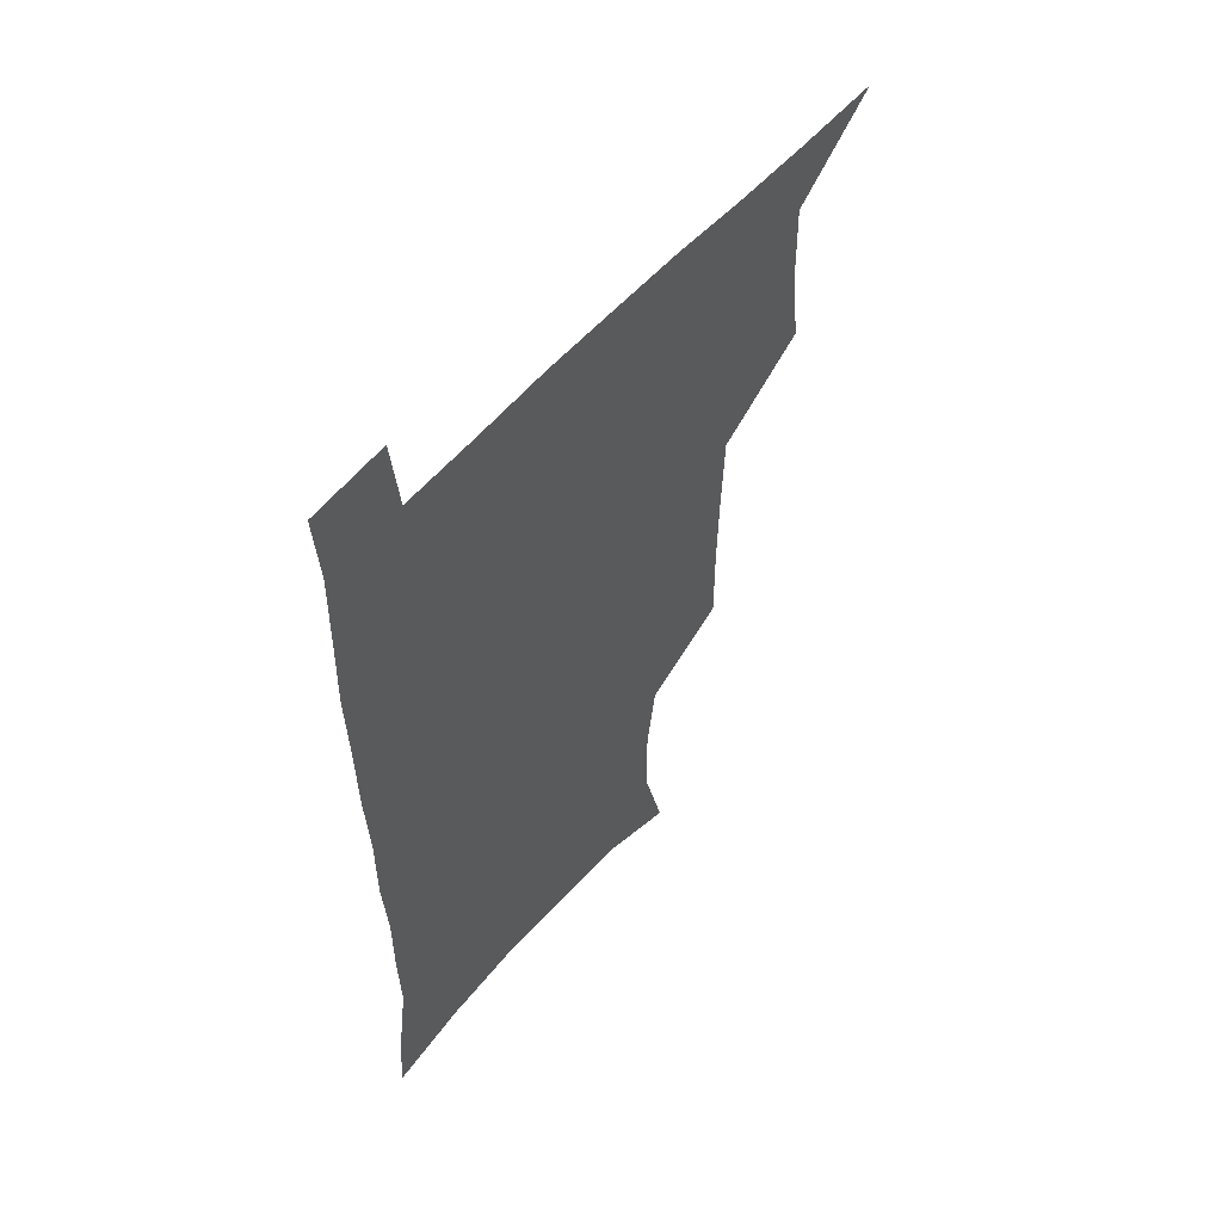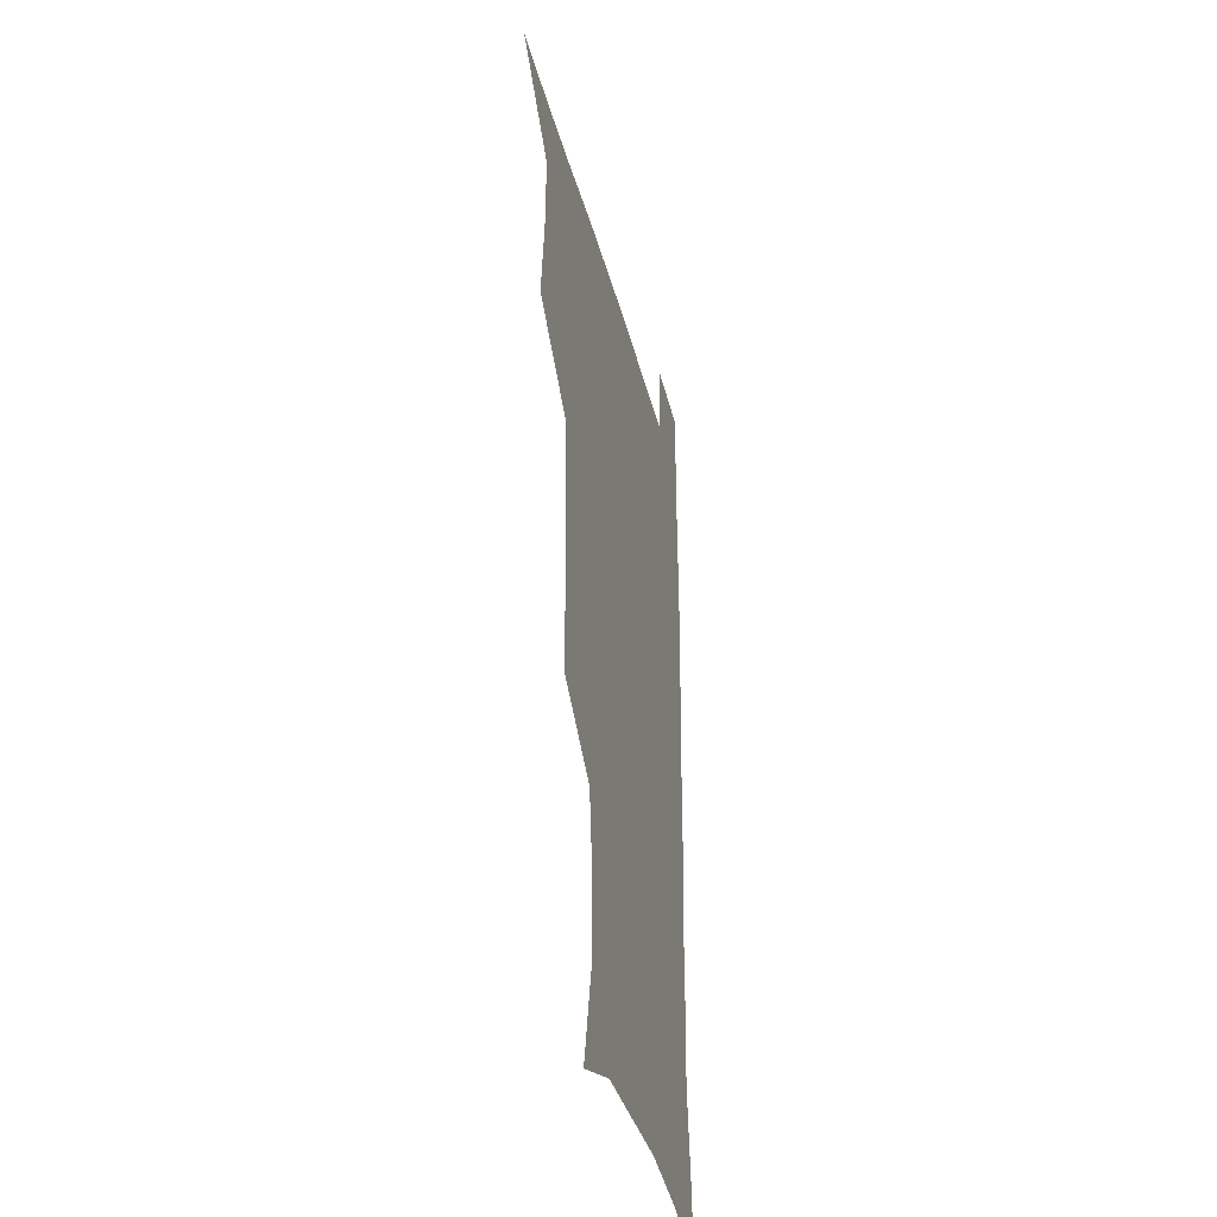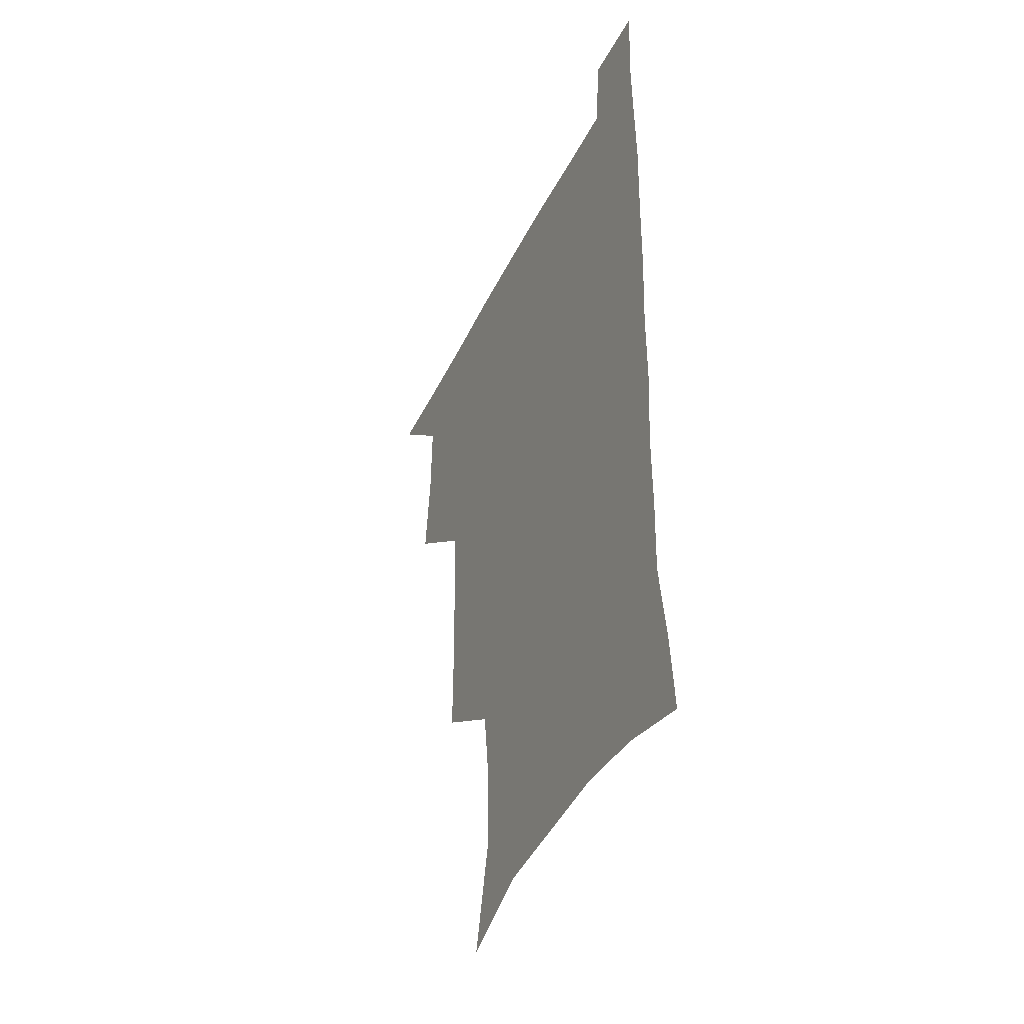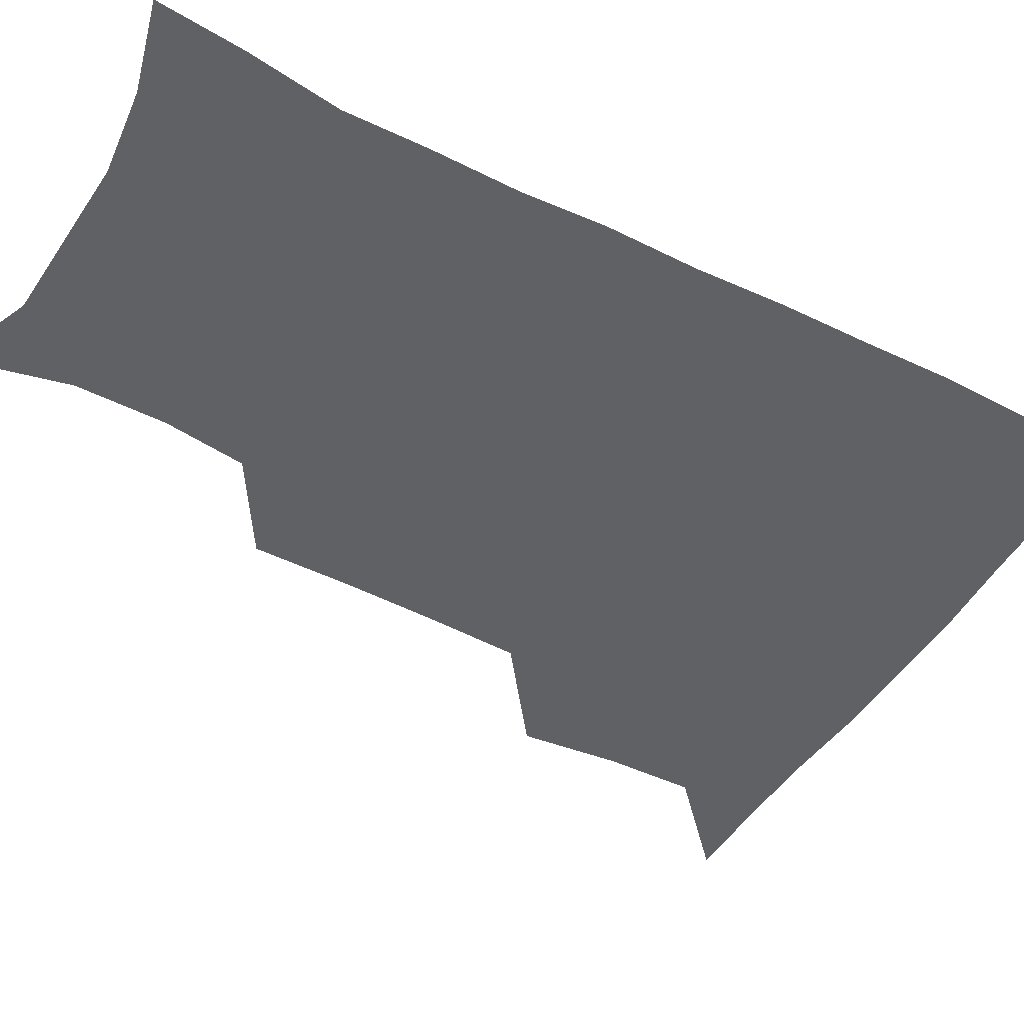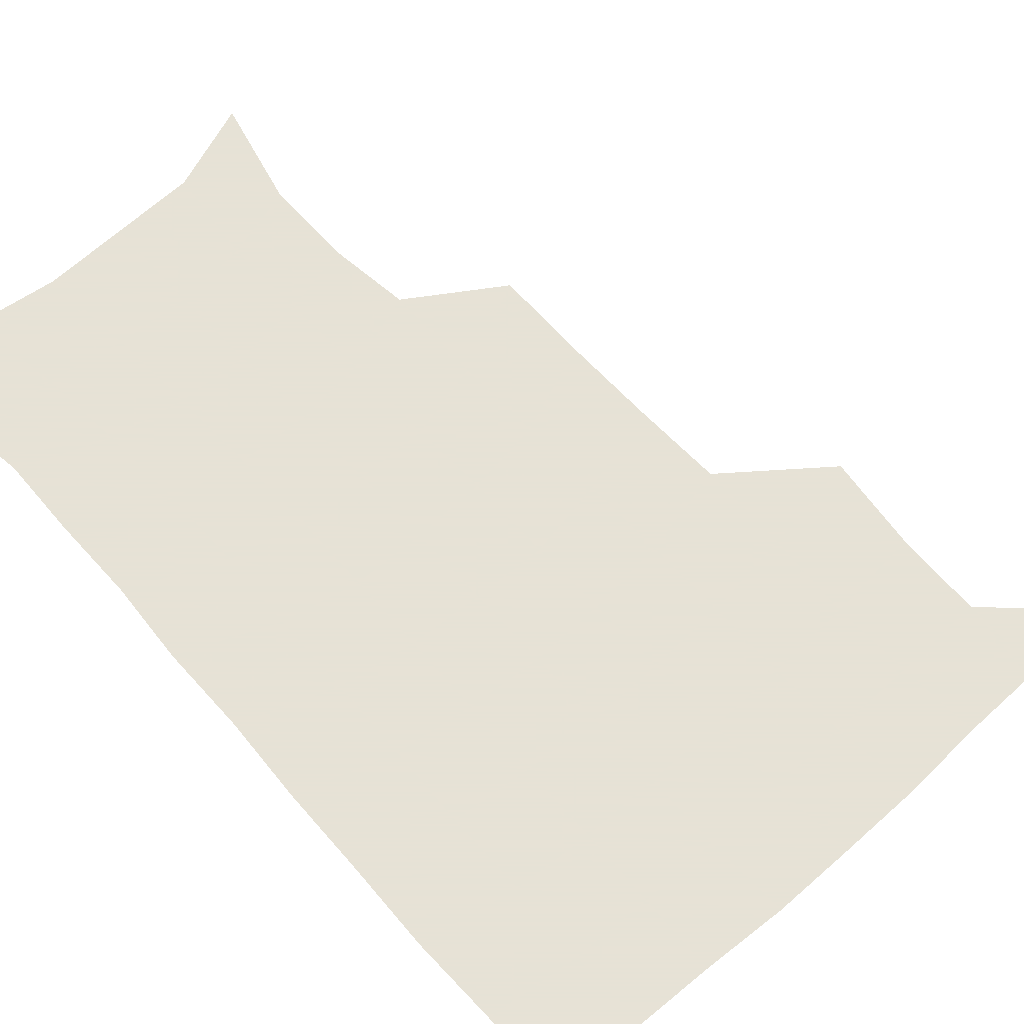
<metadata>
{"format":"obj","ext":"obj","renderer":"f3d","projection":"perspective","resolution":1024,"background":"white","views":[{"elev":57.3,"azim":130.8,"up":"+Y"},{"elev":-37.0,"azim":-76.4,"up":"+Y"},{"elev":-43.0,"azim":65.4,"up":"+Y"},{"elev":-46.7,"azim":60.2,"up":"+Z"},{"elev":63.8,"azim":138.6,"up":"+Z"}]}
</metadata>
<code>
v 479.7 538.9 0
v 507.1 443.7 0
v 510.9 477.9 0
v 511.6 508.9 0
v 512.4 538.7 0
v 543.8 316.8 0
v 544 350.8 0
v 543.3 383.7 0
v 542 416.9 0
v 542.8 449.9 0
v 544.7 481.3 0
v 543.8 510.3 0
v 542.4 539.4 0
v 571.2 196.1 0
v 580.3 234.7 0
v 580.3 266.5 0
v 576.4 295.8 0
v 577.1 332.7 0
v 576.2 363.8 0
v 575.3 394.4 0
v 574.9 424.7 0
v 574.7 454.3 0
v 575 483.1 0
v 574.4 510.8 0
v 571.6 541.4 0
v 602.7 208 0
v 606.6 242.8 0
v 605.8 273.7 0
v 604.8 306.2 0
v 604.8 340.1 0
v 603.7 368.3 0
v 603.9 399.9 0
v 603.4 427.7 0
v 603.1 455.8 0
v 603.2 483.9 0
v 602.7 511.6 0
v 600.9 541.8 0
v 632.2 209 0
v 632.8 246.1 0
v 631.9 277.7 0
v 631 309.7 0
v 630.6 340.4 0
v 630.3 369.6 0
v 630.4 399.1 0
v 630.4 428.9 0
v 630.7 456.6 0
v 630.9 484.1 0
v 631.1 511.6 0
v 629.9 541.9 0
v 662.4 210.1 0
v 659.5 245.2 0
v 657.9 277.3 0
v 656.9 308.9 0
v 656.4 340 0
v 656.5 369.3 0
v 657.2 397.9 0
v 657.6 426.9 0
v 658.3 455.3 0
v 658.5 484.3 0
v 659.1 512 0
v 659.9 540.3 0
v 692.6 206.2 0
v 687.1 241.2 0
v 684.7 273 0
v 683.3 304.7 0
v 683.1 334.9 0
v 684.4 363.7 0
v 684.8 393.7 0
v 685.6 423.3 0
v 686.6 452.7 0
v 686.7 482.5 0
v 687.5 511.1 0
v 688.7 539.6 0
v 691.8 570.7 0
v 723.4 197.4 0
v 720.9 227.4 0
v 716.4 260.2 0
v 717.2 289.1 0
v 717 319.9 0
v 718.8 349.5 0
v 718.6 381.4 0
v 720.1 412.4 0
v 720.4 444.3 0
v 721.3 475.8 0
v 720.4 507.6 0
v 719.7 538.6 0
v 721.6 568.4 0
f 4 5 1
f 9 10 2
f 2 10 3
f 10 11 3
f 3 11 4
f 11 12 4
f 4 12 5
f 12 13 5
f 17 18 6
f 6 18 7
f 18 19 7
f 7 19 8
f 19 20 8
f 8 20 9
f 20 21 9
f 9 21 10
f 21 22 10
f 10 22 11
f 22 23 11
f 11 23 12
f 23 24 12
f 12 24 13
f 24 25 13
f 14 26 15
f 26 27 15
f 15 27 16
f 27 28 16
f 16 28 17
f 28 29 17
f 17 29 18
f 29 30 18
f 18 30 19
f 30 31 19
f 19 31 20
f 31 32 20
f 20 32 21
f 32 33 21
f 21 33 22
f 33 34 22
f 22 34 23
f 34 35 23
f 23 35 24
f 35 36 24
f 24 36 25
f 36 37 25
f 26 38 27
f 38 39 27
f 27 39 28
f 39 40 28
f 28 40 29
f 40 41 29
f 29 41 30
f 41 42 30
f 30 42 31
f 42 43 31
f 31 43 32
f 43 44 32
f 32 44 33
f 44 45 33
f 33 45 34
f 45 46 34
f 34 46 35
f 46 47 35
f 35 47 36
f 47 48 36
f 36 48 37
f 48 49 37
f 38 50 39
f 50 51 39
f 39 51 40
f 51 52 40
f 40 52 41
f 52 53 41
f 41 53 42
f 53 54 42
f 42 54 43
f 54 55 43
f 43 55 44
f 55 56 44
f 44 56 45
f 56 57 45
f 45 57 46
f 57 58 46
f 46 58 47
f 58 59 47
f 47 59 48
f 59 60 48
f 48 60 49
f 60 61 49
f 50 62 51
f 62 63 51
f 51 63 52
f 63 64 52
f 52 64 53
f 64 65 53
f 53 65 54
f 65 66 54
f 54 66 55
f 66 67 55
f 55 67 56
f 67 68 56
f 56 68 57
f 68 69 57
f 57 69 58
f 69 70 58
f 58 70 59
f 70 71 59
f 59 71 60
f 71 72 60
f 60 72 61
f 72 73 61
f 62 75 63
f 75 76 63
f 63 76 64
f 76 77 64
f 64 77 65
f 77 78 65
f 65 78 66
f 78 79 66
f 66 79 67
f 79 80 67
f 67 80 68
f 80 81 68
f 68 81 69
f 81 82 69
f 69 82 70
f 82 83 70
f 70 83 71
f 83 84 71
f 71 84 72
f 84 85 72
f 72 85 73
f 85 86 73
f 73 86 74
f 86 87 74

</code>
